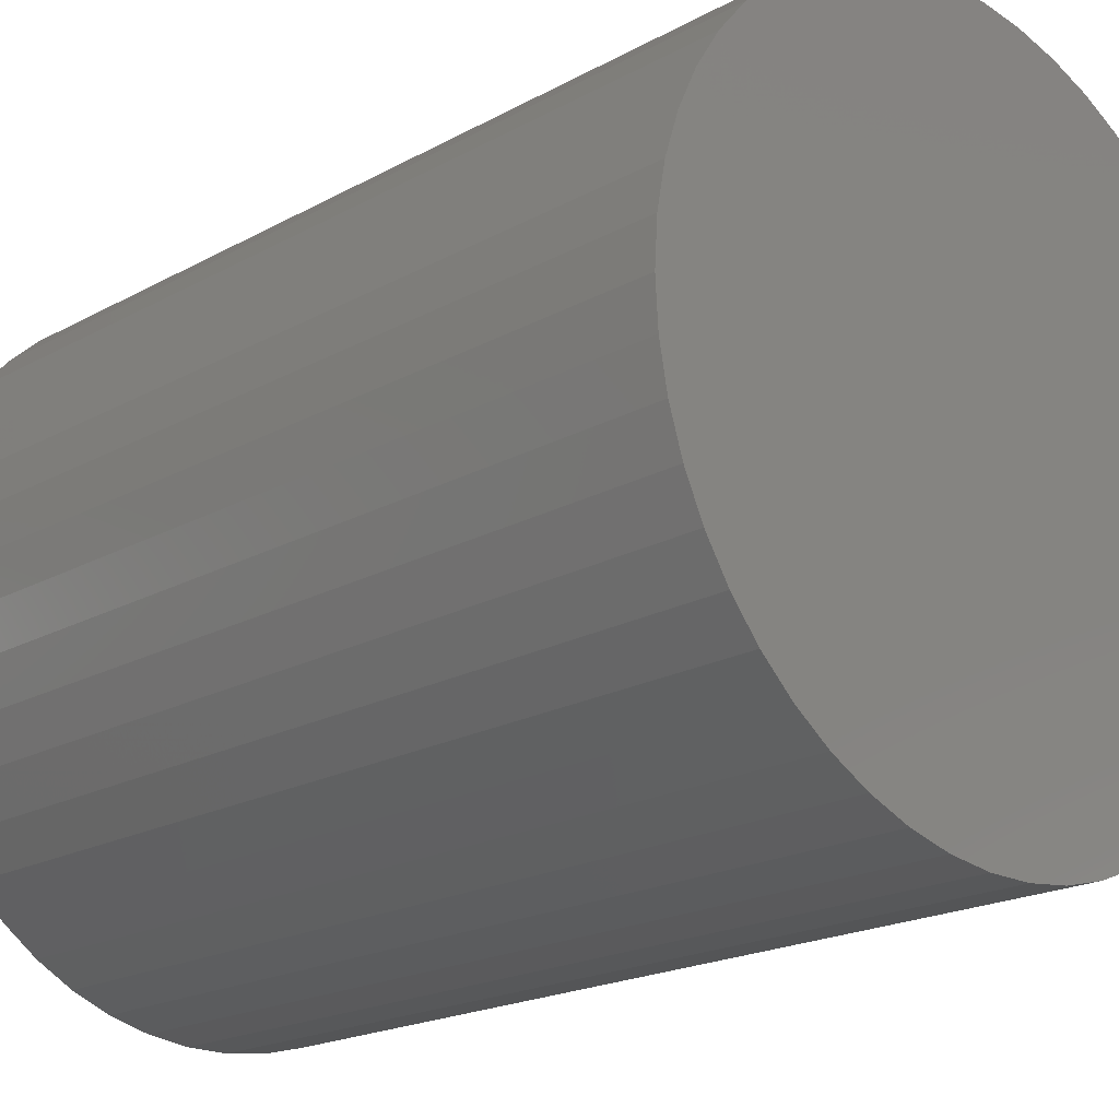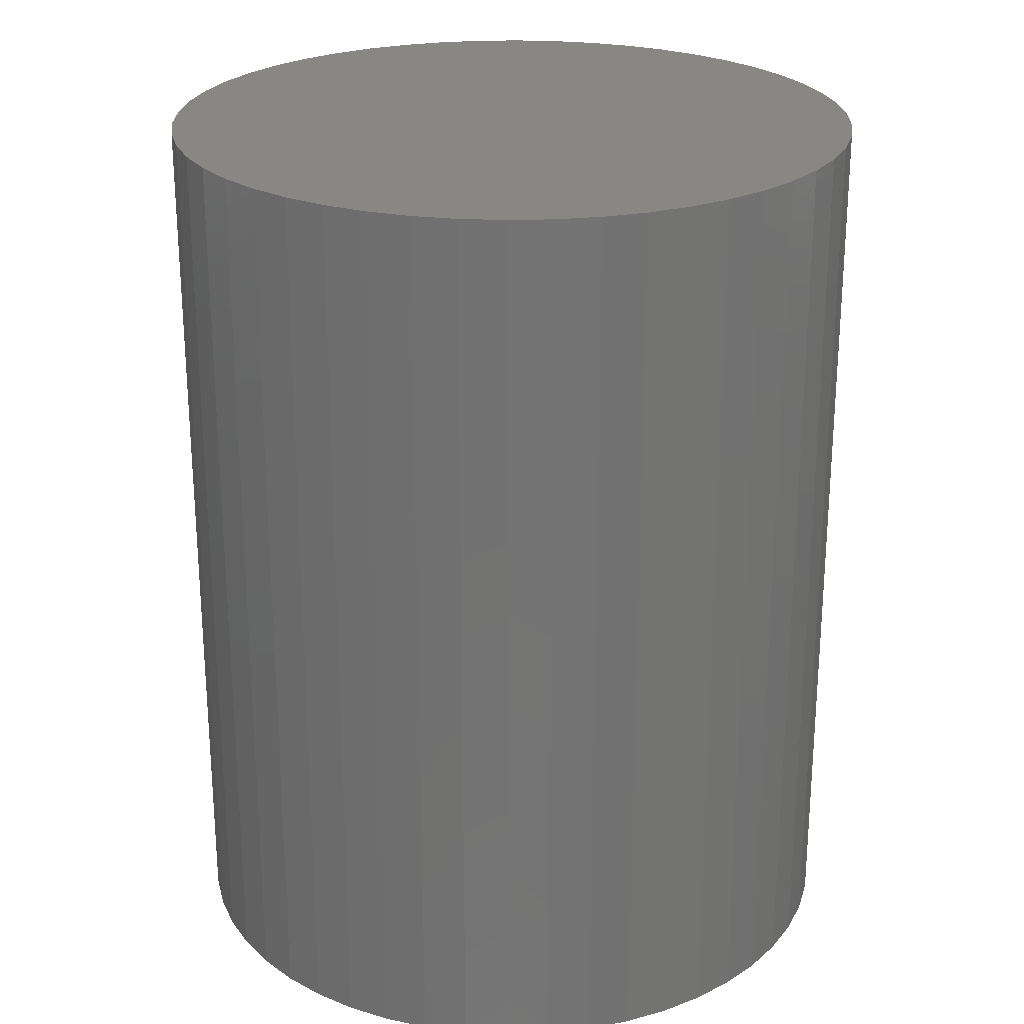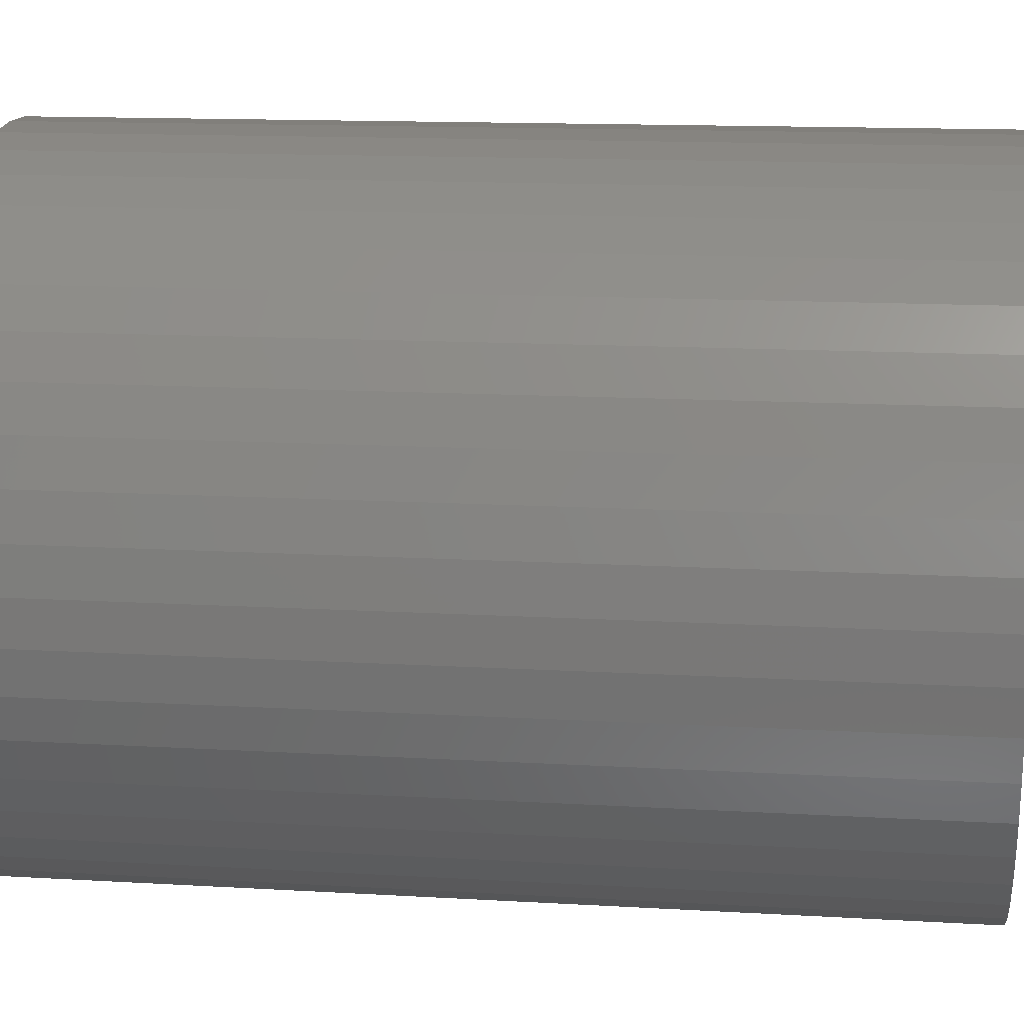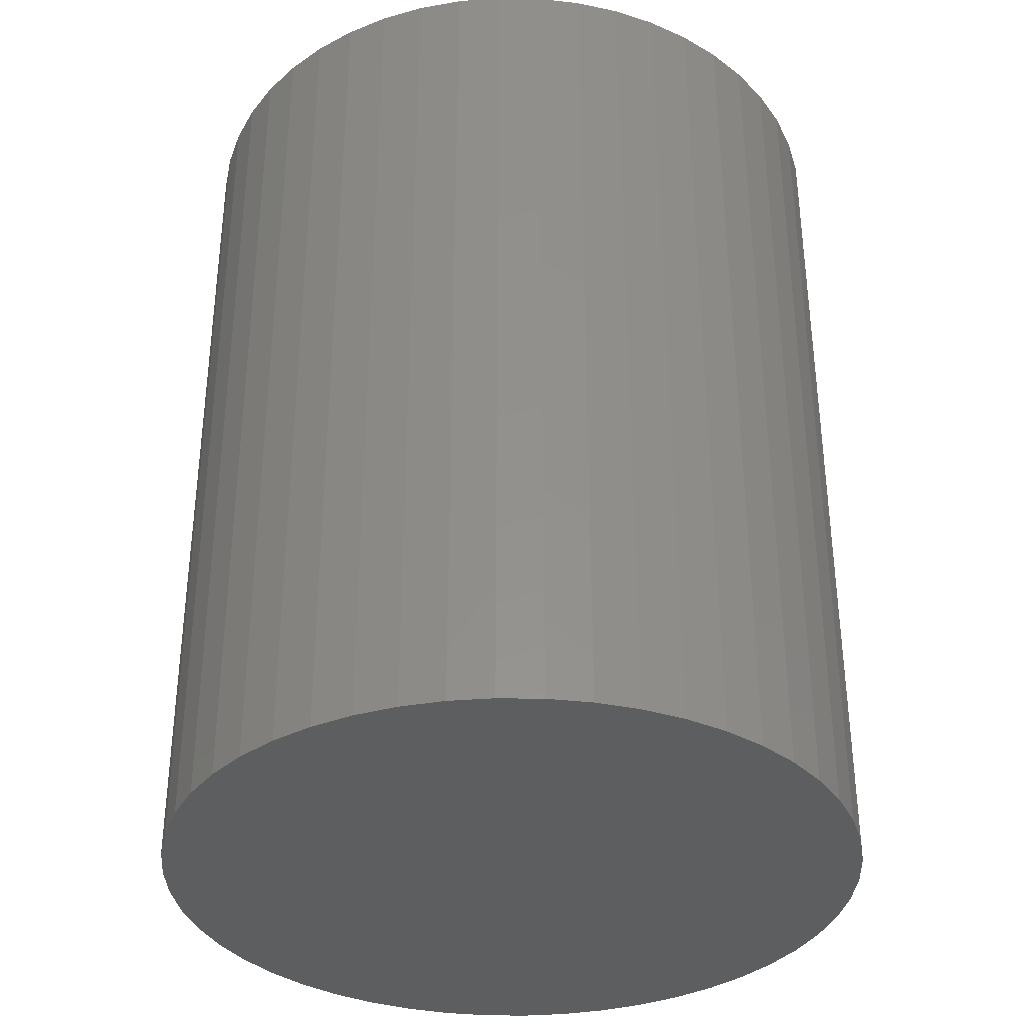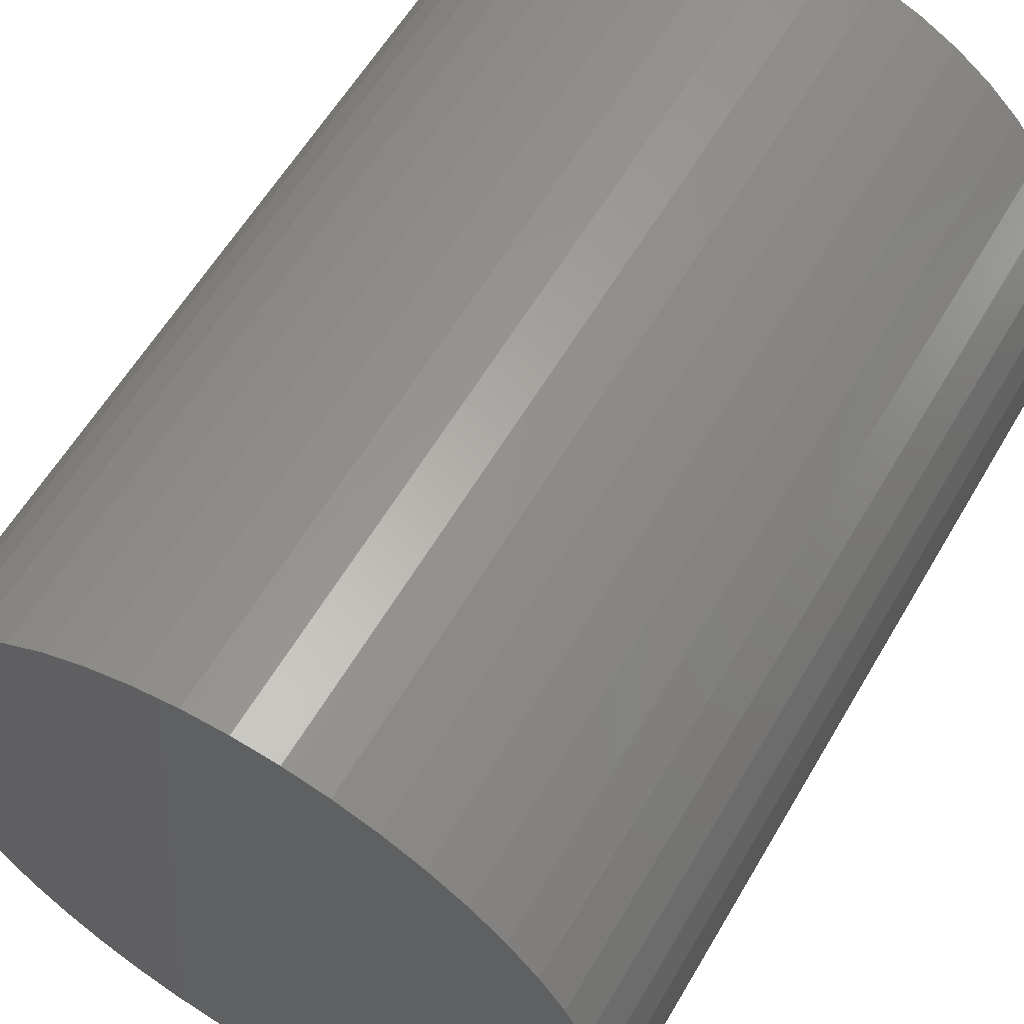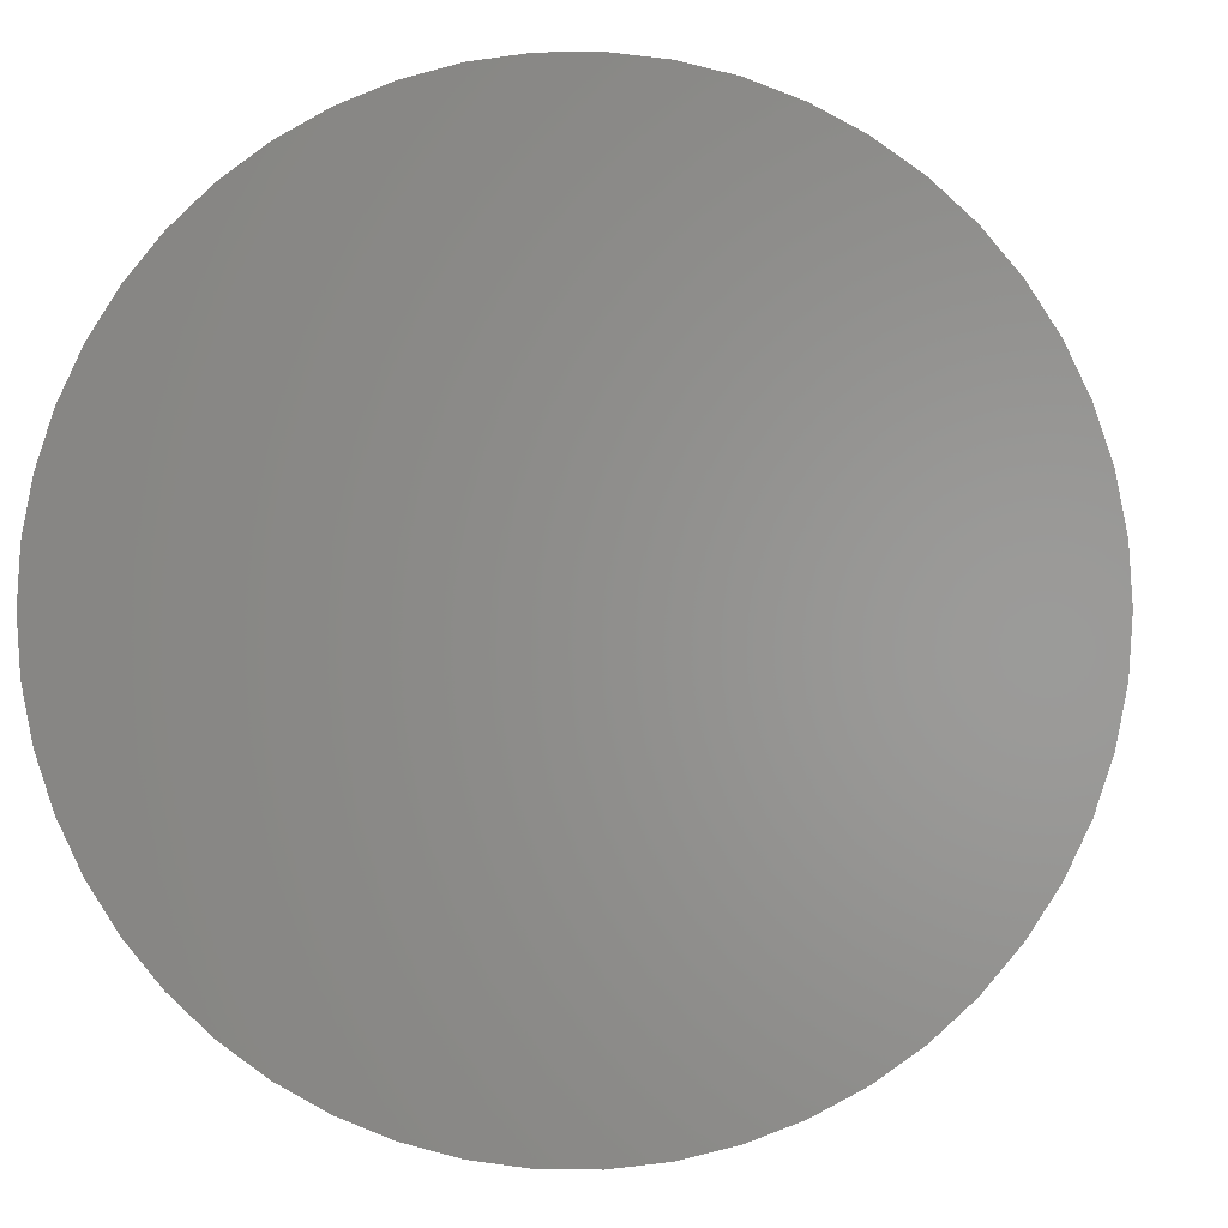
<metadata>
{"format":"stl","ext":"stl","renderer":"f3d","projection":"perspective","resolution":1024,"background":"white","views":[{"elev":-19.6,"azim":135.7,"up":"+Y"},{"elev":24.6,"azim":-89.1,"up":"+Z"},{"elev":13.4,"azim":-82.3,"up":"+Y"},{"elev":-35.3,"azim":164.4,"up":"+Z"},{"elev":59.1,"azim":-149.9,"up":"+Y"},{"elev":-0.3,"azim":-176.4,"up":"+Y"}]}
</metadata>
<code>
# stl→obj: 100 verts, 196 faces
v 5.85 0 7.5
v 5.804 0.7332 -7.5
v 5.804 0.7332 7.5
v 5.85 0 -7.5
v 5.666 1.455 -7.5
v 5.666 1.455 7.5
v 0.3673 5.838 -7.5
v -0.3673 5.838 7.5
v 0.3673 5.838 7.5
v -0.3673 5.838 -7.5
v 5.804 -0.7332 -7.5
v 5.666 -1.455 -7.5
v 5.439 -2.154 -7.5
v 5.439 2.154 -7.5
v 5.126 -2.818 -7.5
v 5.126 2.818 -7.5
v 4.733 -3.439 -7.5
v 4.733 3.439 -7.5
v 4.264 -4.005 -7.5
v 4.264 4.005 -7.5
v 3.729 -4.508 -7.5
v 3.729 4.508 -7.5
v 3.135 -4.939 -7.5
v 3.135 4.939 -7.5
v 2.491 -5.293 -7.5
v 2.491 5.293 -7.5
v 1.808 -5.564 -7.5
v 1.808 5.564 -7.5
v 1.096 -5.746 -7.5
v 1.096 5.746 -7.5
v 0.3673 -5.838 -7.5
v -0.3673 -5.838 -7.5
v -1.096 -5.746 -7.5
v -1.096 5.746 -7.5
v -1.808 -5.564 -7.5
v -1.808 5.564 -7.5
v -2.491 -5.293 -7.5
v -2.491 5.293 -7.5
v -3.135 -4.939 -7.5
v -3.135 4.939 -7.5
v -3.729 -4.508 -7.5
v -3.729 4.508 -7.5
v -4.264 -4.005 -7.5
v -4.264 4.005 -7.5
v -4.733 -3.439 -7.5
v -4.733 3.439 -7.5
v -5.126 -2.818 -7.5
v -5.126 2.818 -7.5
v -5.439 -2.154 -7.5
v -5.439 2.154 -7.5
v -5.666 -1.455 -7.5
v -5.666 1.455 -7.5
v -5.804 -0.7332 -7.5
v -5.804 0.7332 -7.5
v -5.85 0 -7.5
v 4.264 -4.005 7.5
v 3.729 -4.508 7.5
v 3.729 4.508 7.5
v 4.264 4.005 7.5
v -4.264 4.005 7.5
v -3.729 4.508 7.5
v -2.491 5.293 7.5
v -1.808 5.564 7.5
v 5.439 2.154 7.5
v 5.126 2.818 7.5
v 1.808 5.564 7.5
v 2.491 5.293 7.5
v 3.135 4.939 7.5
v -5.126 2.818 7.5
v -5.439 2.154 7.5
v -4.733 3.439 7.5
v -5.666 1.455 7.5
v 5.804 -0.7332 7.5
v 5.666 -1.455 7.5
v 5.439 -2.154 7.5
v 5.126 -2.818 7.5
v 4.733 3.439 7.5
v 4.733 -3.439 7.5
v 3.135 -4.939 7.5
v 2.491 -5.293 7.5
v 1.808 -5.564 7.5
v 1.096 5.746 7.5
v 1.096 -5.746 7.5
v 0.3673 -5.838 7.5
v -0.3673 -5.838 7.5
v -1.096 5.746 7.5
v -1.096 -5.746 7.5
v -1.808 -5.564 7.5
v -2.491 -5.293 7.5
v -3.135 4.939 7.5
v -3.135 -4.939 7.5
v -3.729 -4.508 7.5
v -4.264 -4.005 7.5
v -4.733 -3.439 7.5
v -5.126 -2.818 7.5
v -5.439 -2.154 7.5
v -5.666 -1.455 7.5
v -5.804 0.7332 7.5
v -5.804 -0.7332 7.5
v -5.85 0 7.5
f 1 2 3
f 2 1 4
f 3 5 6
f 5 3 2
f 7 8 9
f 8 7 10
f 11 2 4
f 12 2 11
f 12 5 2
f 13 5 12
f 13 14 5
f 15 14 13
f 15 16 14
f 17 16 15
f 17 18 16
f 19 18 17
f 19 20 18
f 21 20 19
f 21 22 20
f 23 22 21
f 23 24 22
f 25 24 23
f 25 26 24
f 27 26 25
f 27 28 26
f 29 28 27
f 29 30 28
f 31 30 29
f 31 7 30
f 32 7 31
f 32 10 7
f 33 10 32
f 33 34 10
f 35 34 33
f 35 36 34
f 37 36 35
f 37 38 36
f 39 38 37
f 39 40 38
f 41 40 39
f 41 42 40
f 43 42 41
f 43 44 42
f 45 44 43
f 45 46 44
f 47 46 45
f 47 48 46
f 49 48 47
f 49 50 48
f 51 50 49
f 51 52 50
f 53 52 51
f 53 54 52
f 54 53 55
f 21 56 57
f 56 21 19
f 20 58 59
f 58 20 22
f 42 60 61
f 60 42 44
f 36 62 63
f 62 36 38
f 64 16 65
f 16 64 14
f 26 66 67
f 66 26 28
f 24 67 68
f 67 24 26
f 50 69 48
f 69 50 70
f 46 60 44
f 60 46 71
f 52 70 50
f 70 52 72
f 3 73 1
f 6 73 3
f 6 74 73
f 64 74 6
f 64 75 74
f 65 75 64
f 65 76 75
f 77 76 65
f 77 78 76
f 59 78 77
f 59 56 78
f 58 56 59
f 58 57 56
f 68 57 58
f 68 79 57
f 67 79 68
f 67 80 79
f 66 80 67
f 66 81 80
f 82 81 66
f 82 83 81
f 9 83 82
f 9 84 83
f 8 84 9
f 8 85 84
f 86 85 8
f 86 87 85
f 63 87 86
f 63 88 87
f 62 88 63
f 62 89 88
f 90 89 62
f 90 91 89
f 61 91 90
f 61 92 91
f 60 92 61
f 60 93 92
f 71 93 60
f 71 94 93
f 69 94 71
f 69 95 94
f 70 95 69
f 70 96 95
f 72 96 70
f 72 97 96
f 98 97 72
f 98 99 97
f 99 98 100
f 10 86 8
f 86 10 34
f 27 80 81
f 80 27 25
f 65 18 77
f 18 65 16
f 28 82 66
f 82 28 30
f 22 68 58
f 68 22 24
f 38 90 62
f 90 38 40
f 73 4 1
f 4 73 11
f 78 15 76
f 15 78 17
f 74 11 73
f 11 74 12
f 43 92 93
f 92 43 41
f 47 96 49
f 96 47 95
f 43 94 45
f 94 43 93
f 32 84 85
f 84 32 31
f 25 79 80
f 79 25 23
f 6 14 64
f 14 6 5
f 77 20 59
f 20 77 18
f 30 9 82
f 9 30 7
f 48 71 46
f 71 48 69
f 54 72 52
f 72 54 98
f 55 98 54
f 98 55 100
f 40 61 90
f 61 40 42
f 34 63 86
f 63 34 36
f 56 17 78
f 17 56 19
f 76 13 75
f 13 76 15
f 37 88 89
f 88 37 35
f 49 97 51
f 97 49 96
f 53 100 55
f 100 53 99
f 29 81 83
f 81 29 27
f 31 83 84
f 83 31 29
f 75 12 74
f 12 75 13
f 33 85 87
f 85 33 32
f 39 89 91
f 89 39 37
f 45 95 47
f 95 45 94
f 51 99 53
f 99 51 97
f 23 57 79
f 57 23 21
f 35 87 88
f 87 35 33
f 41 91 92
f 91 41 39

</code>
